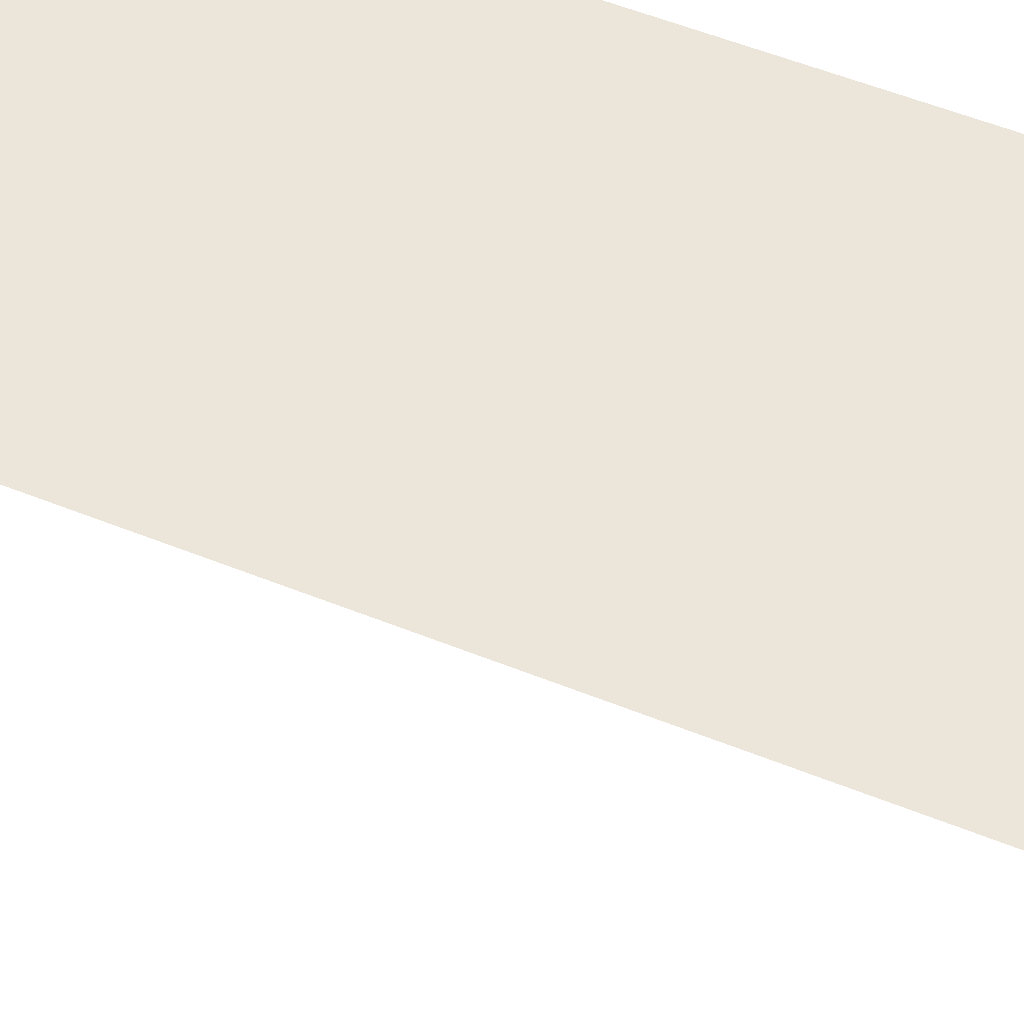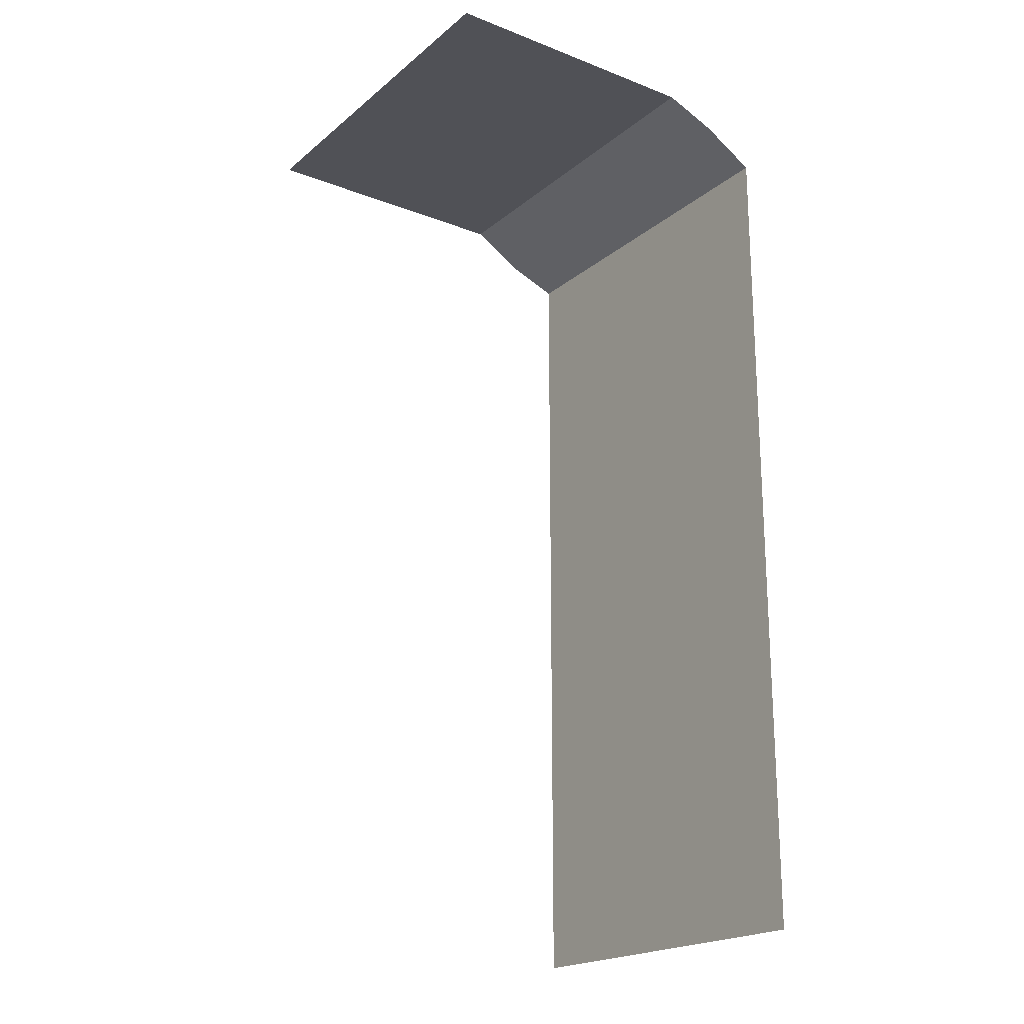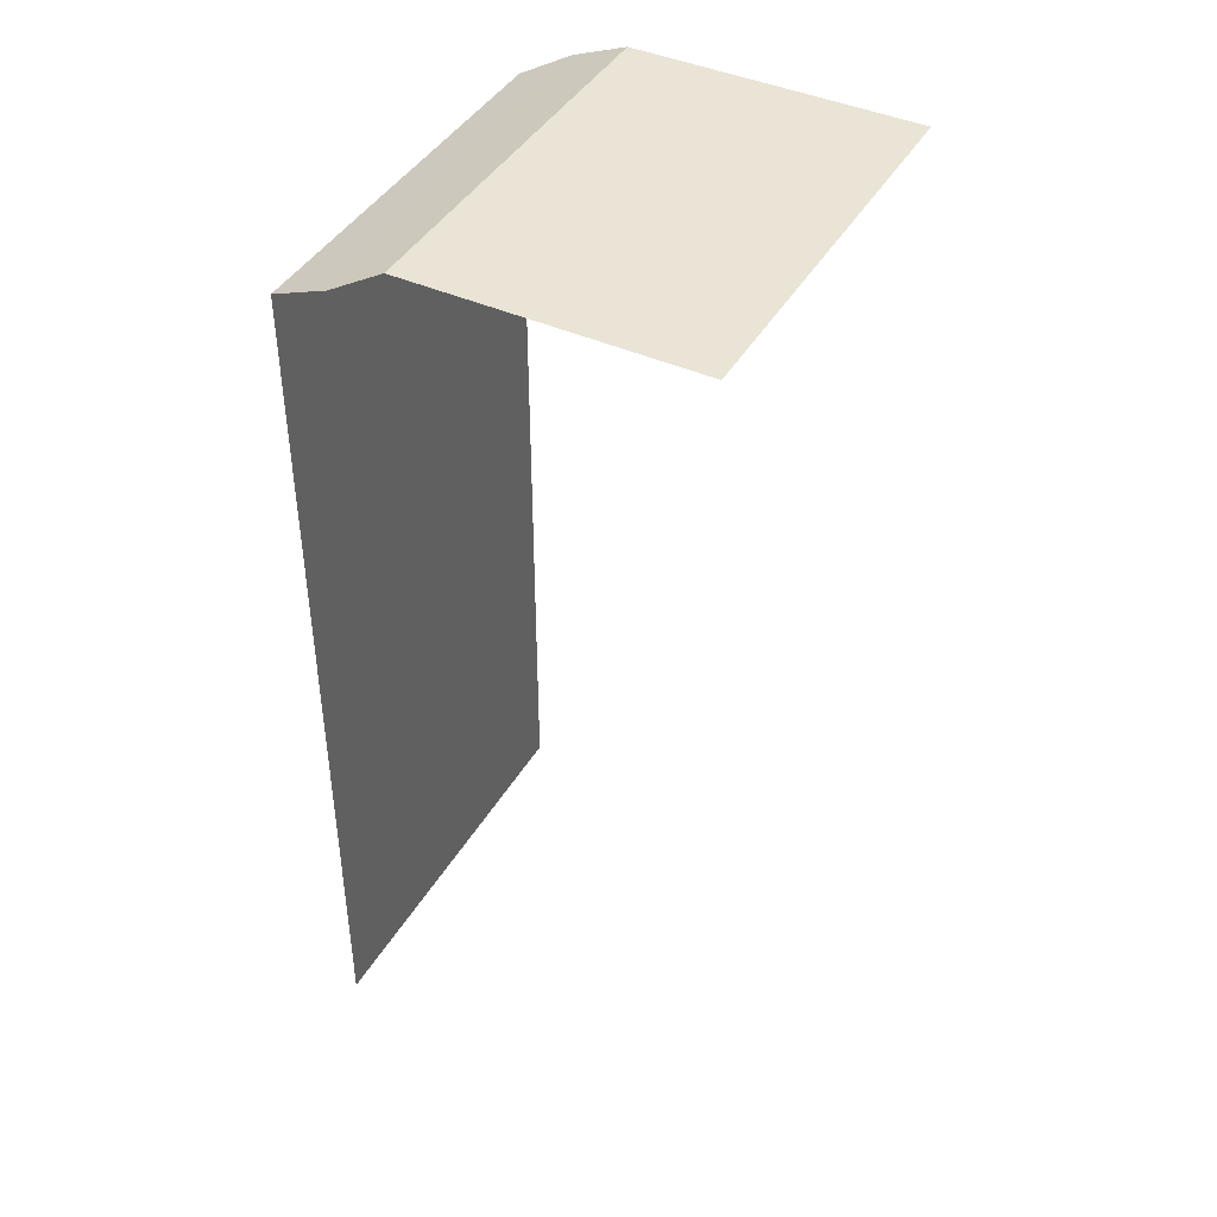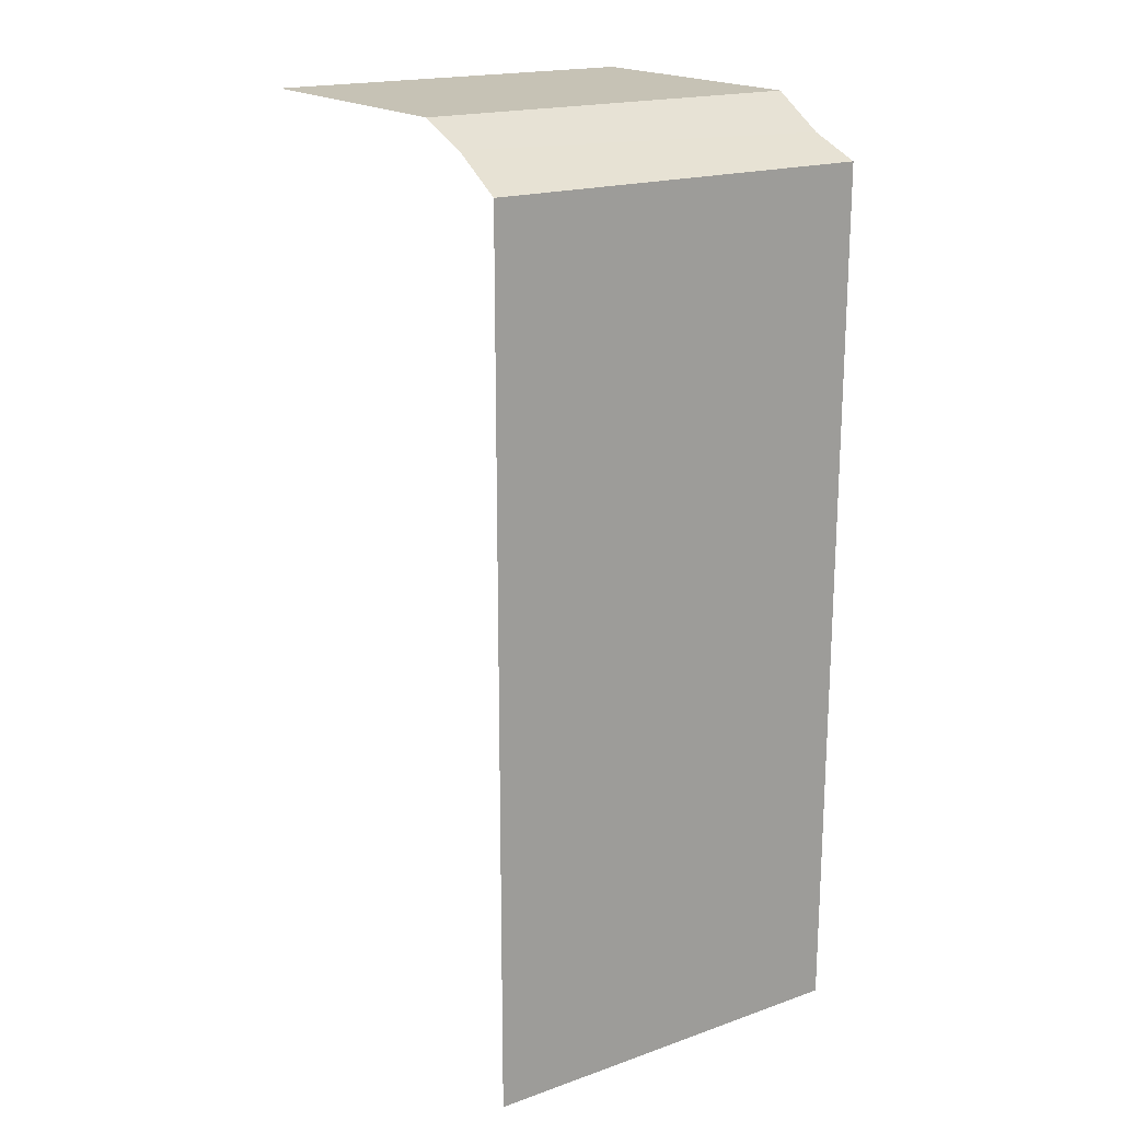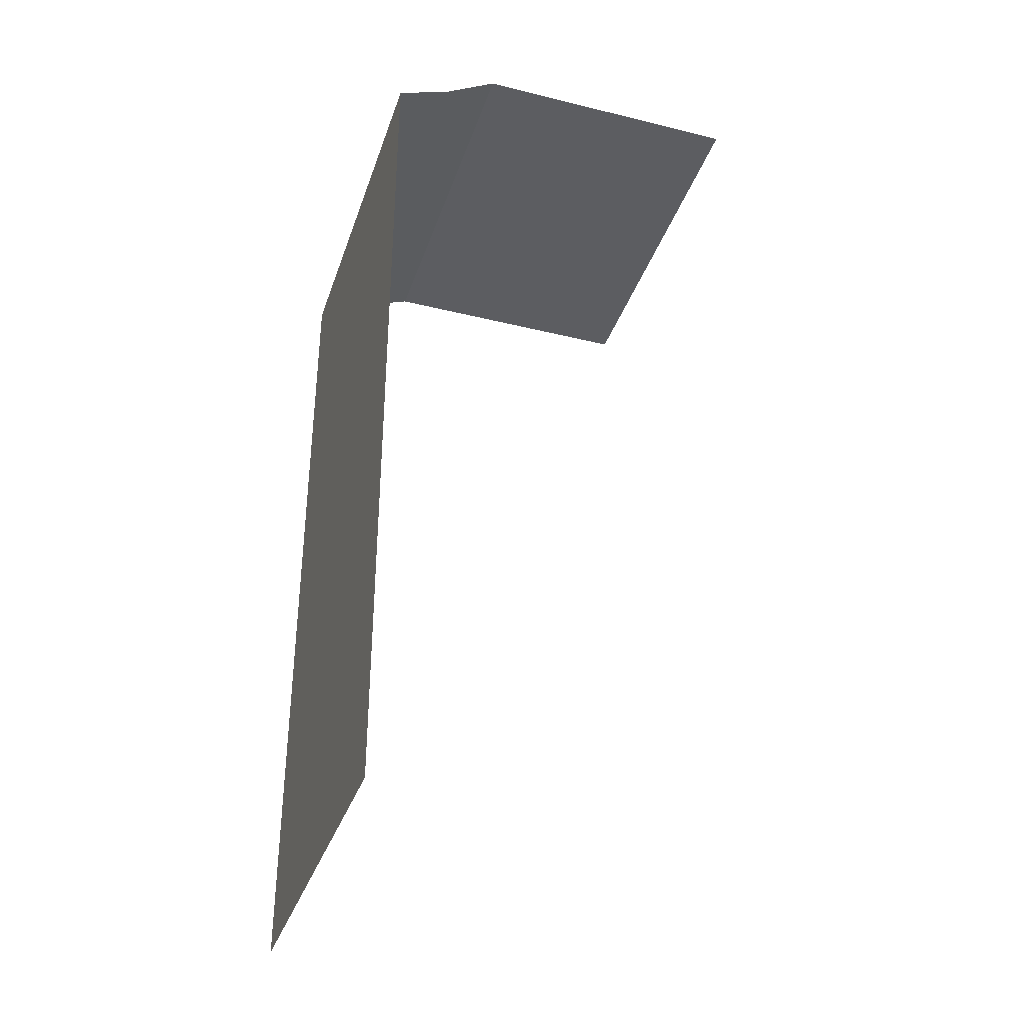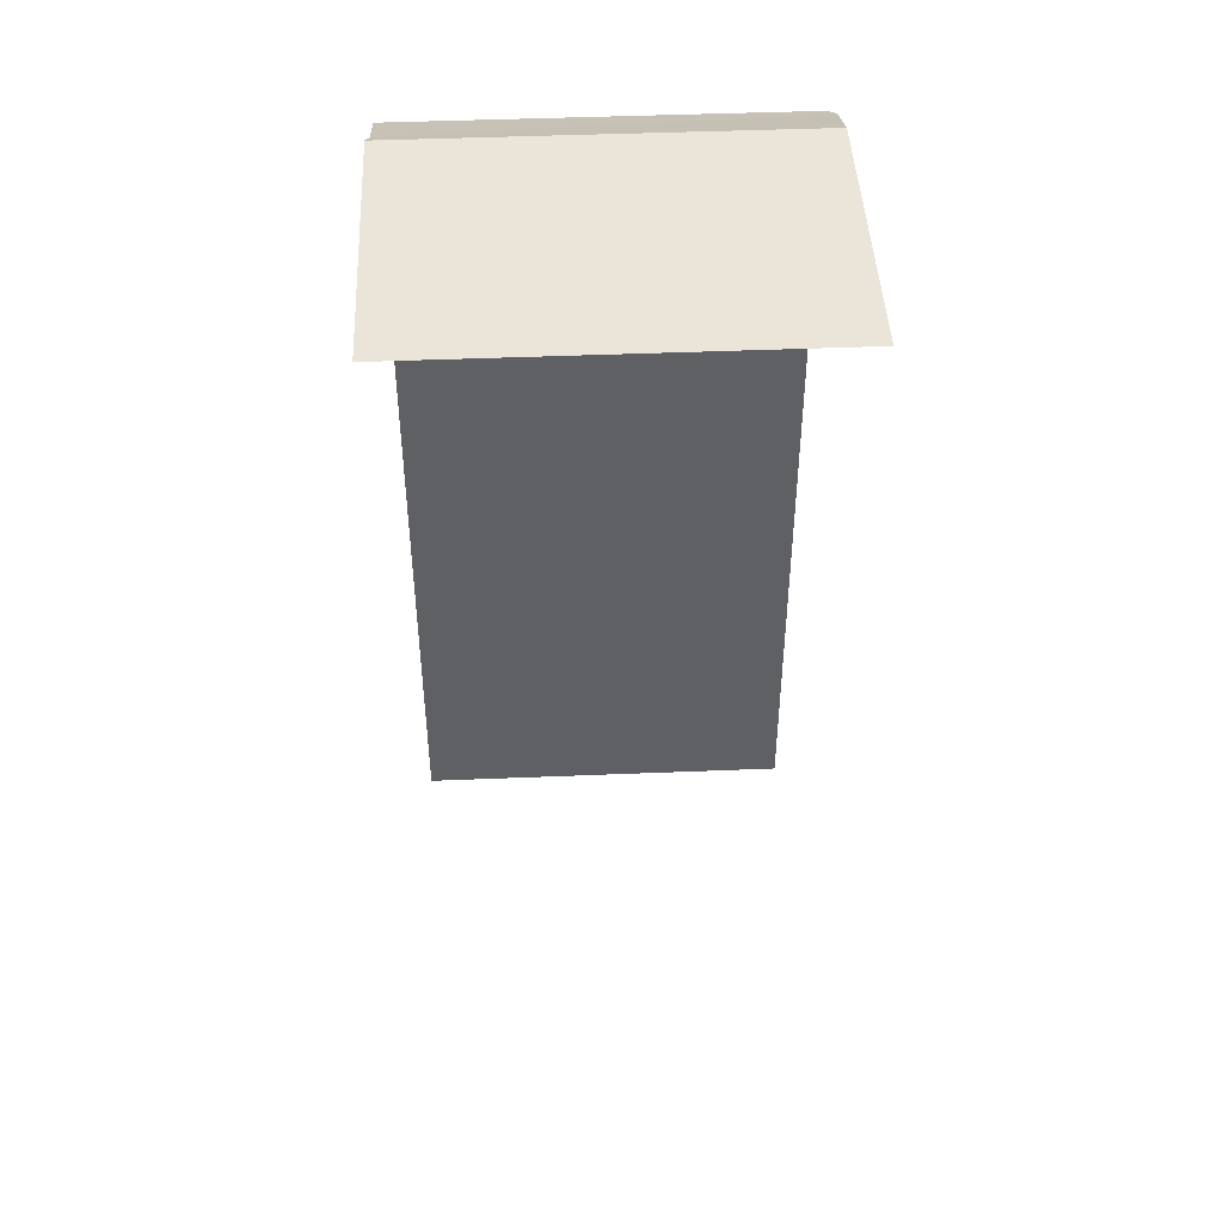
<metadata>
{"format":"obj","ext":"obj","renderer":"f3d","projection":"perspective","resolution":1024,"background":"white","views":[{"elev":57.3,"azim":112.5,"up":"+Y"},{"elev":-20.4,"azim":55.1,"up":"+Z"},{"elev":42.7,"azim":-61.8,"up":"+Z"},{"elev":18.9,"azim":146.5,"up":"+Z"},{"elev":-36.3,"azim":-107.8,"up":"+Z"},{"elev":45.5,"azim":-2.7,"up":"+Z"}]}
</metadata>
<code>
g default
v -2.244 -2.244 5.295
v 2.244 -2.244 5.295
v -2.244 2.244 -5.352
v 2.244 2.244 -5.352
v -2.244 0.9893 5.295
v 2.244 0.9893 5.295
v -2.244 1.619 4.91
v -2.244 2.244 4.668
v 2.244 2.244 4.668
v 2.244 1.617 5.043
v 2.244 2.244 -0.3424
v -2.244 2.244 -0.3424
g pCube8 pCube8 pCube1
f 5 6 10 7
f 8 9 11 12
f 1 2 6 5
f 8 7 10 9
f 12 11 4 3

</code>
